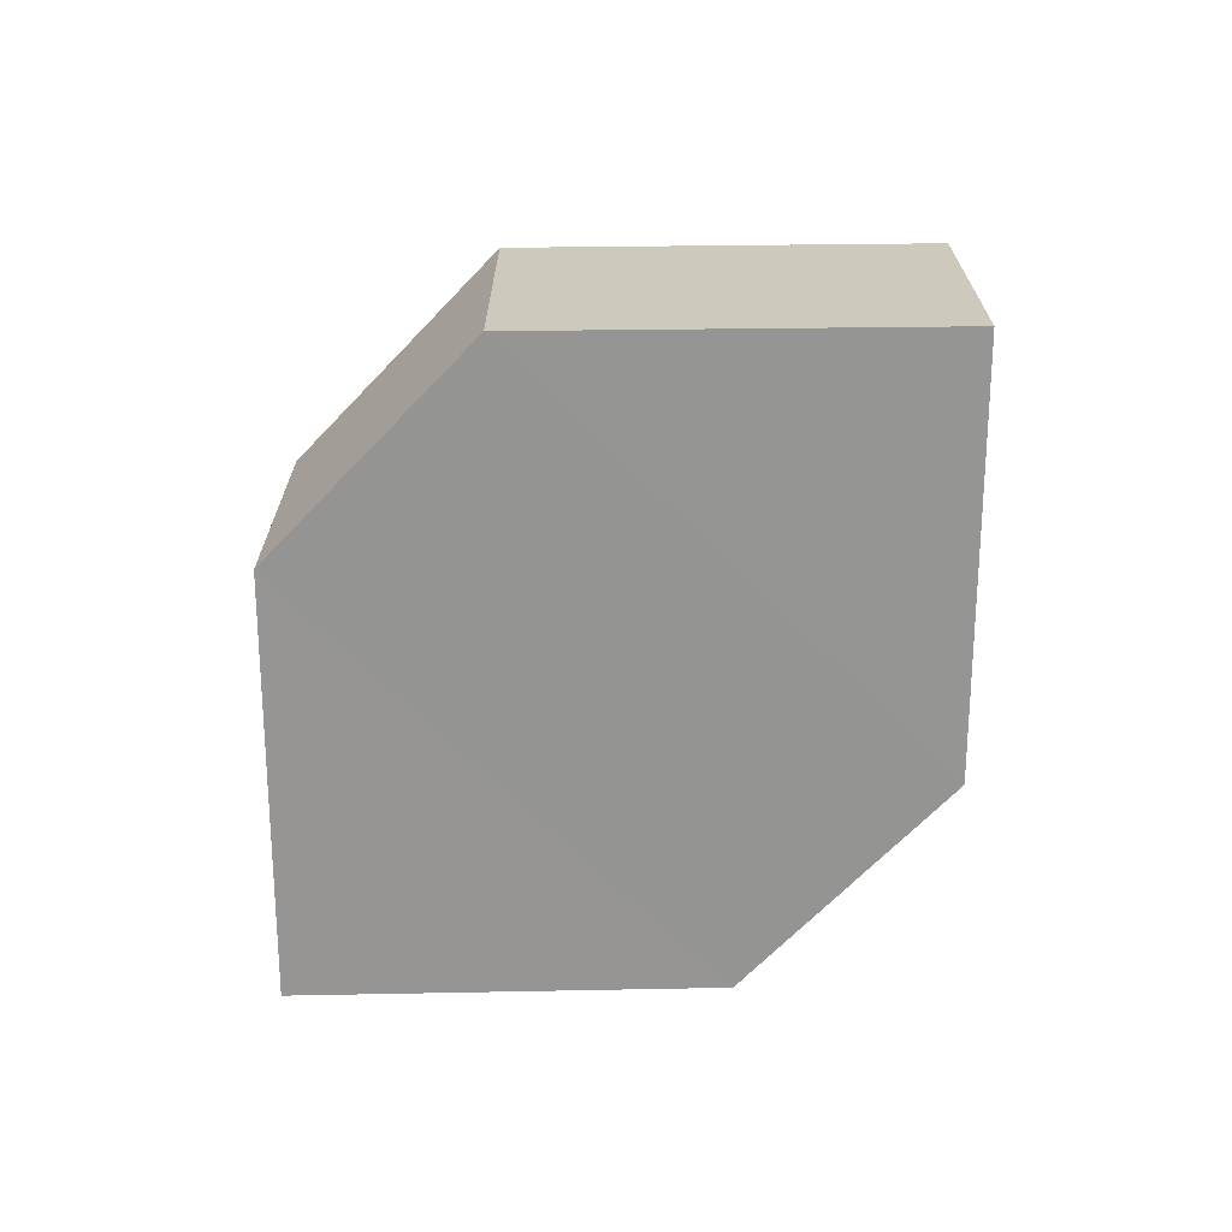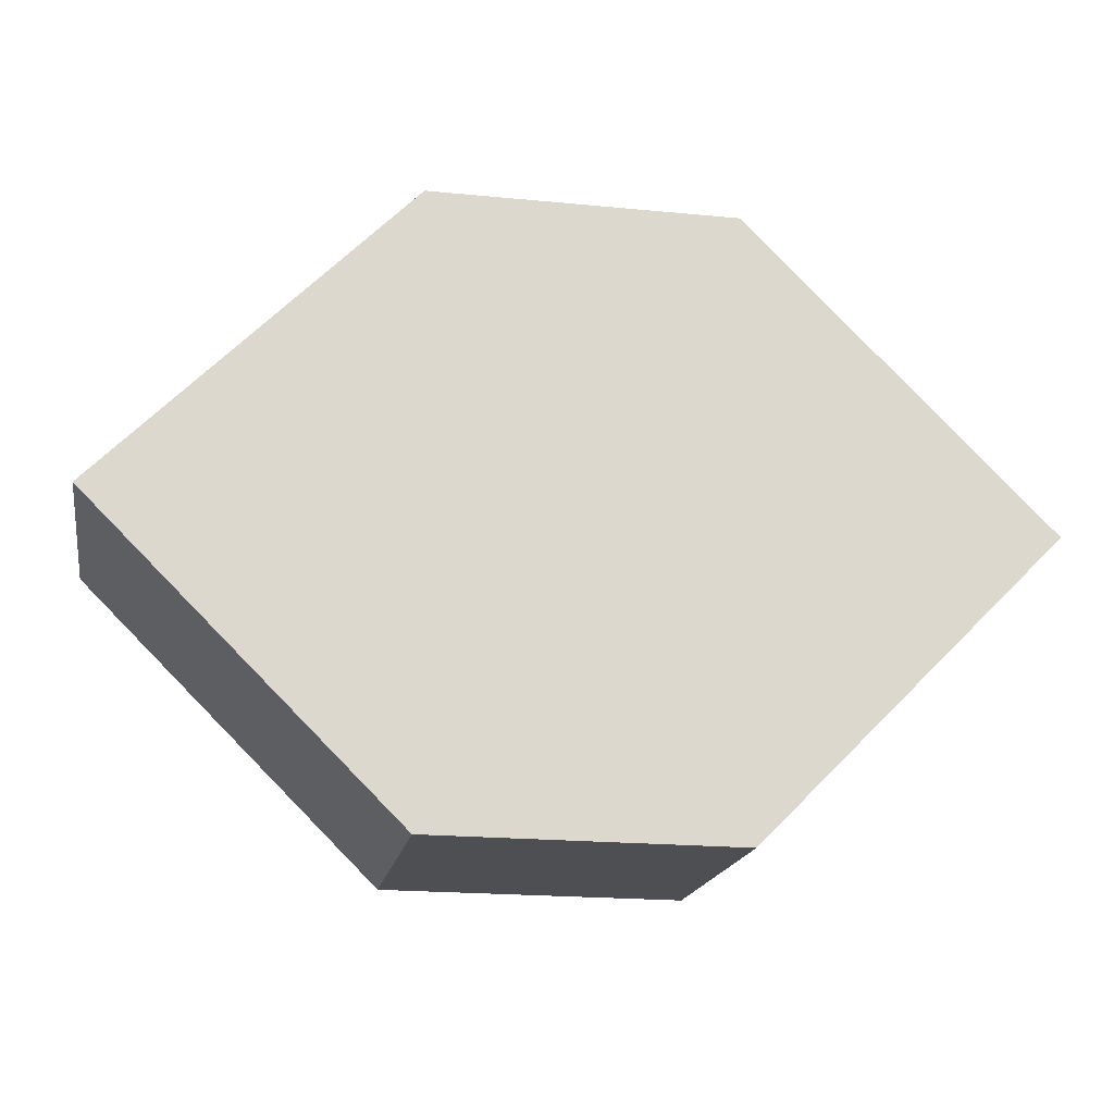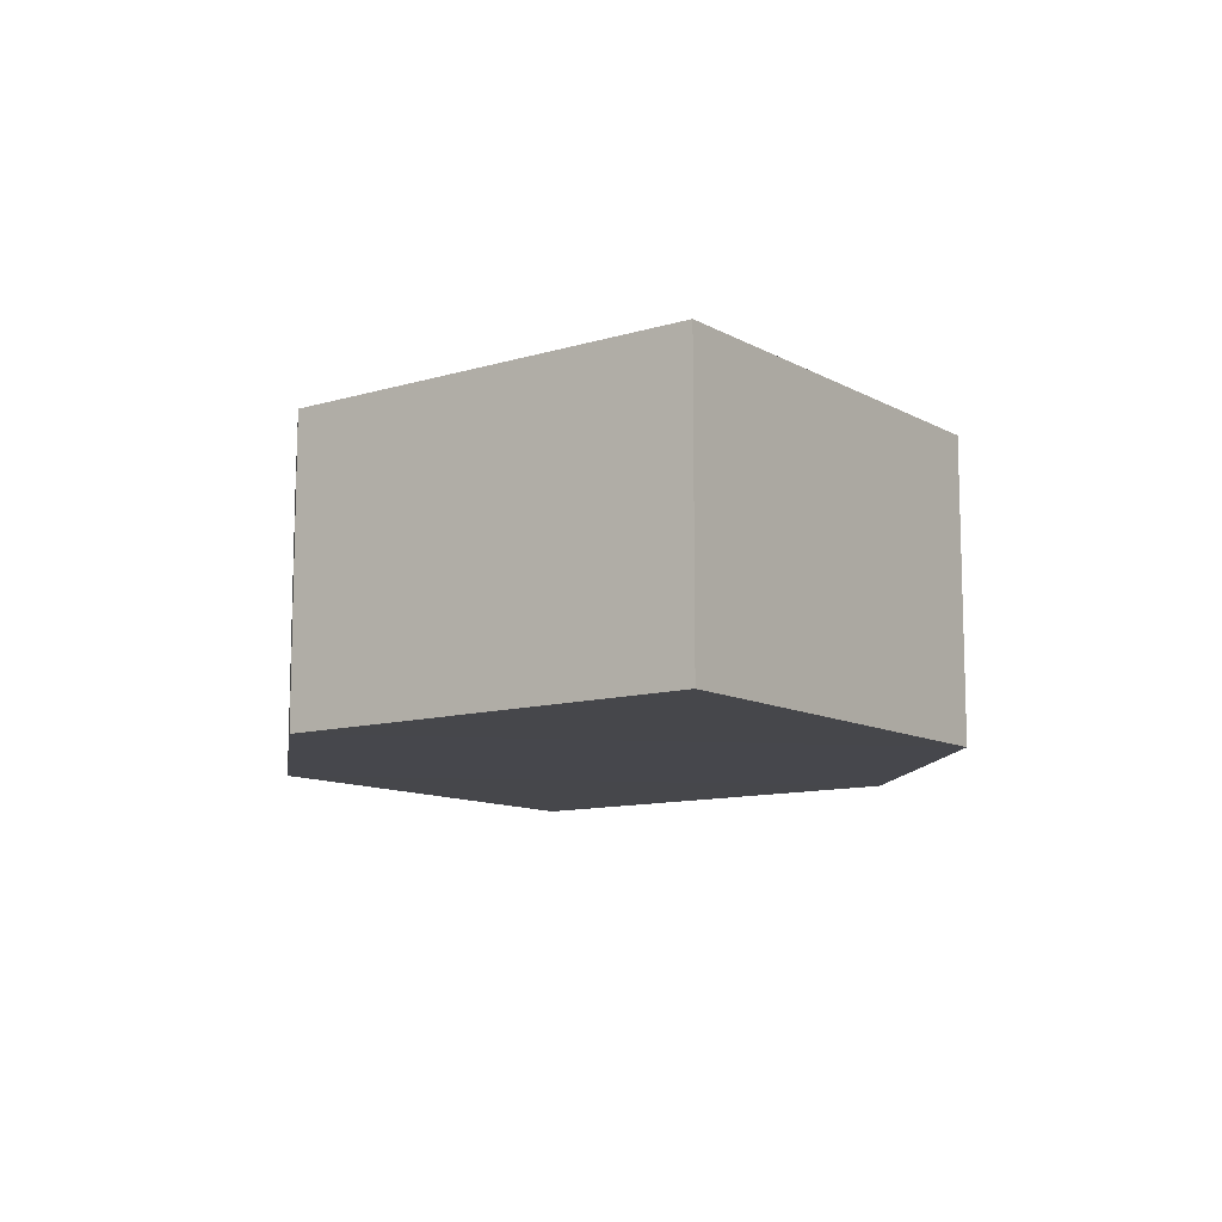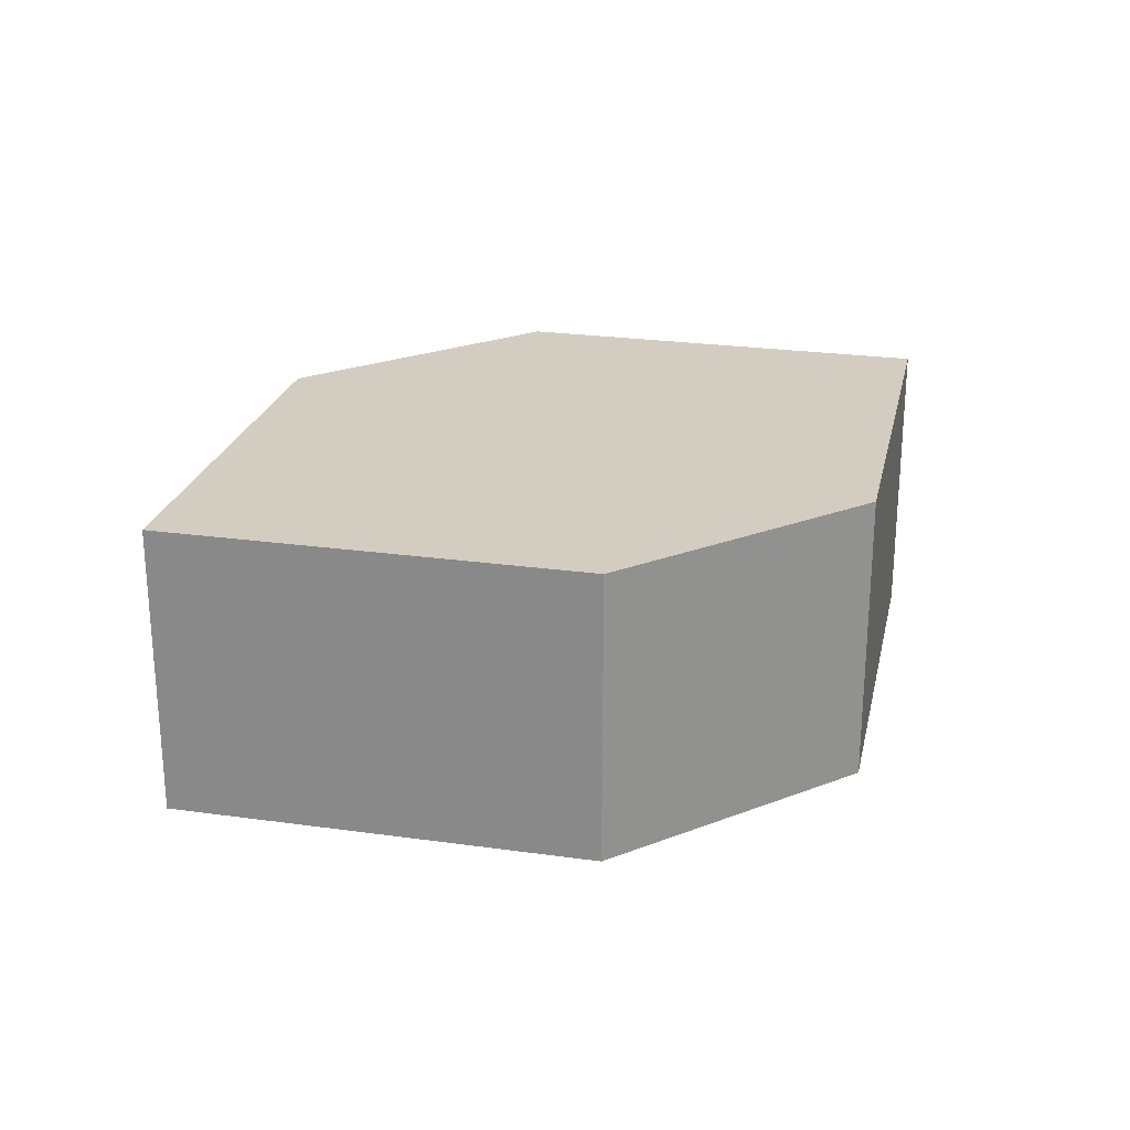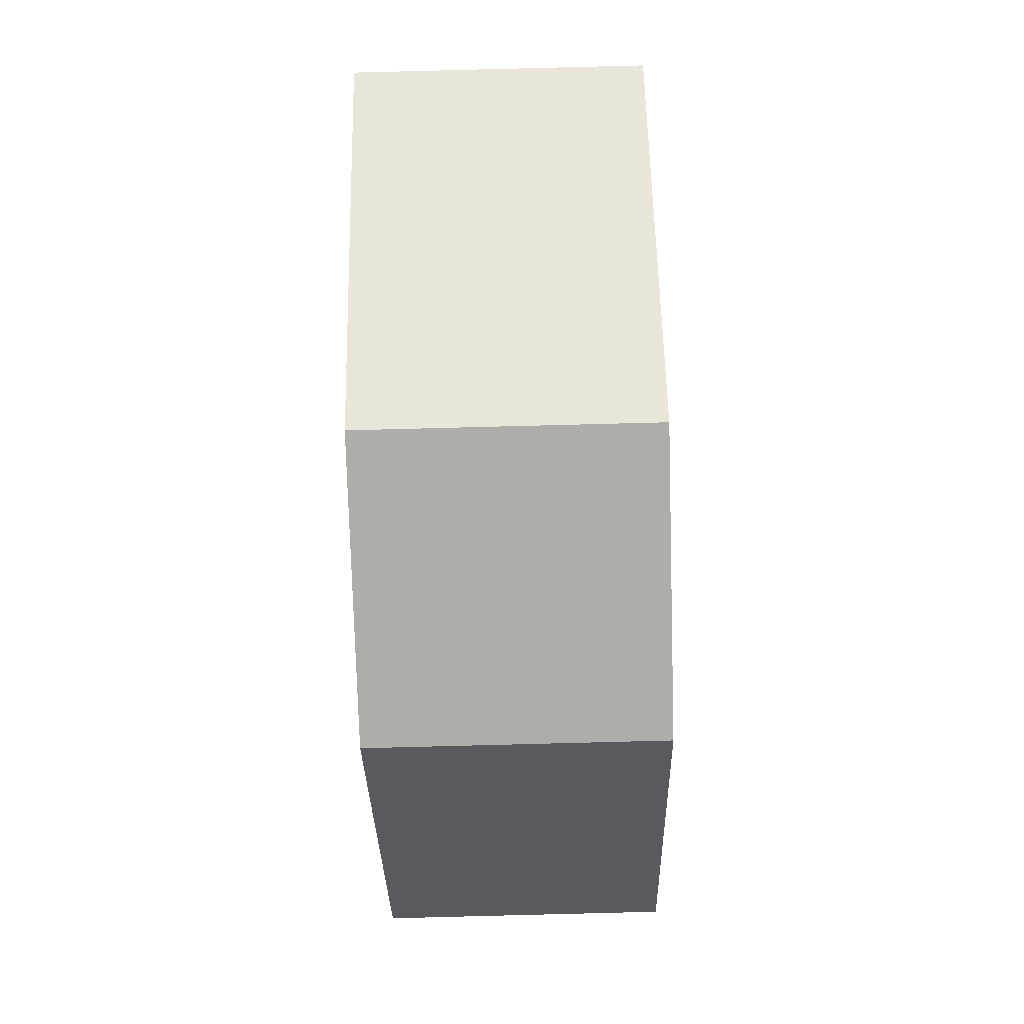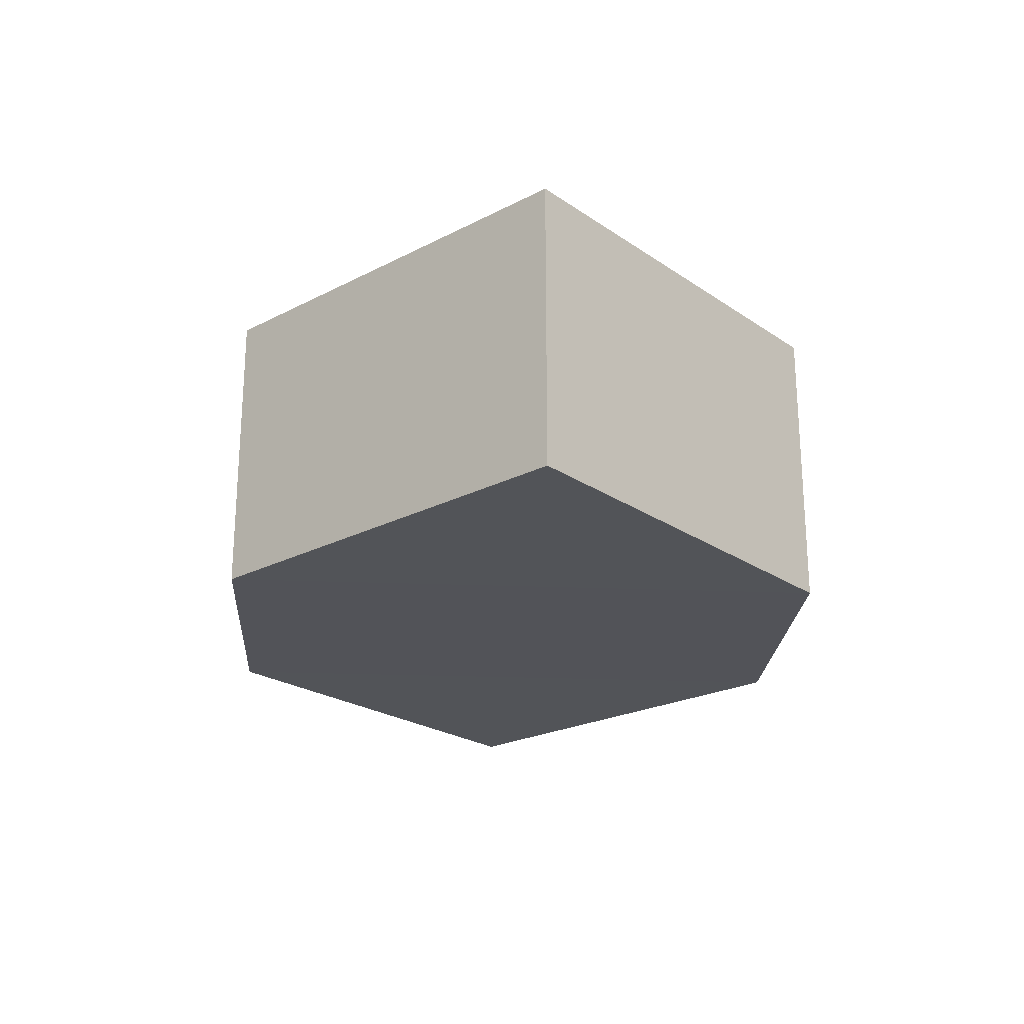
<metadata>
{"format":"obj","ext":"obj","renderer":"f3d","projection":"perspective","resolution":1024,"background":"white","views":[{"elev":-67.2,"azim":45.8,"up":"+Z"},{"elev":-17.6,"azim":169.9,"up":"+Y"},{"elev":-10.9,"azim":-98.3,"up":"+Z"},{"elev":24.1,"azim":-32.3,"up":"+Z"},{"elev":-76.8,"azim":-88.3,"up":"+Y"},{"elev":-23.0,"azim":-93.8,"up":"+Z"}]}
</metadata>
<code>
o 10938
v 2215 1860 12.18
v 2215 1860 12.17
v 2215 1860 12.17
v 2215 1860 12.17
v 2215 1860 12.17
v 2215 1860 12.17
v 2215 1860 12.18
v 2215 1860 12.18
v 2215 1860 12.18
v 2215 1860 12.18
v 2215 1860 12.18
v 2215 1860 12.17
v 2215 1860 12.17
v 2215 1860 12.18
v 2215 1860 12.17
v 2215 1860 12.17
v 2215 1860 12.17
v 2215 1860 12.18
v 2215 1860 12.17
v 2215 1860 12.18
v 2215 1860 12.17
v 2215 1860 12.17
v 2215 1860 12.18
v 2215 1860 12.18
v 2215 1860 12.17
v 2215 1860 12.17
v 2215 1860 12.18
v 2215 1860 12.18
v 2215 1860 12.18
v 2215 1860 12.18
v 2215 1860 12.17
v 2215 1860 12.18
f 1 2 3
f 4 3 2
f 5 1 6
f 7 4 8
f 8 9 10
f 11 12 10
f 13 9 14
f 6 15 16
f 17 18 16
f 17 13 19
f 20 15 21
f 22 20 19
f 11 20 23
f 24 13 23
f 19 2 25
f 26 27 25
f 23 28 29
f 30 31 29
f 4 28 32
f 1 32 28

</code>
